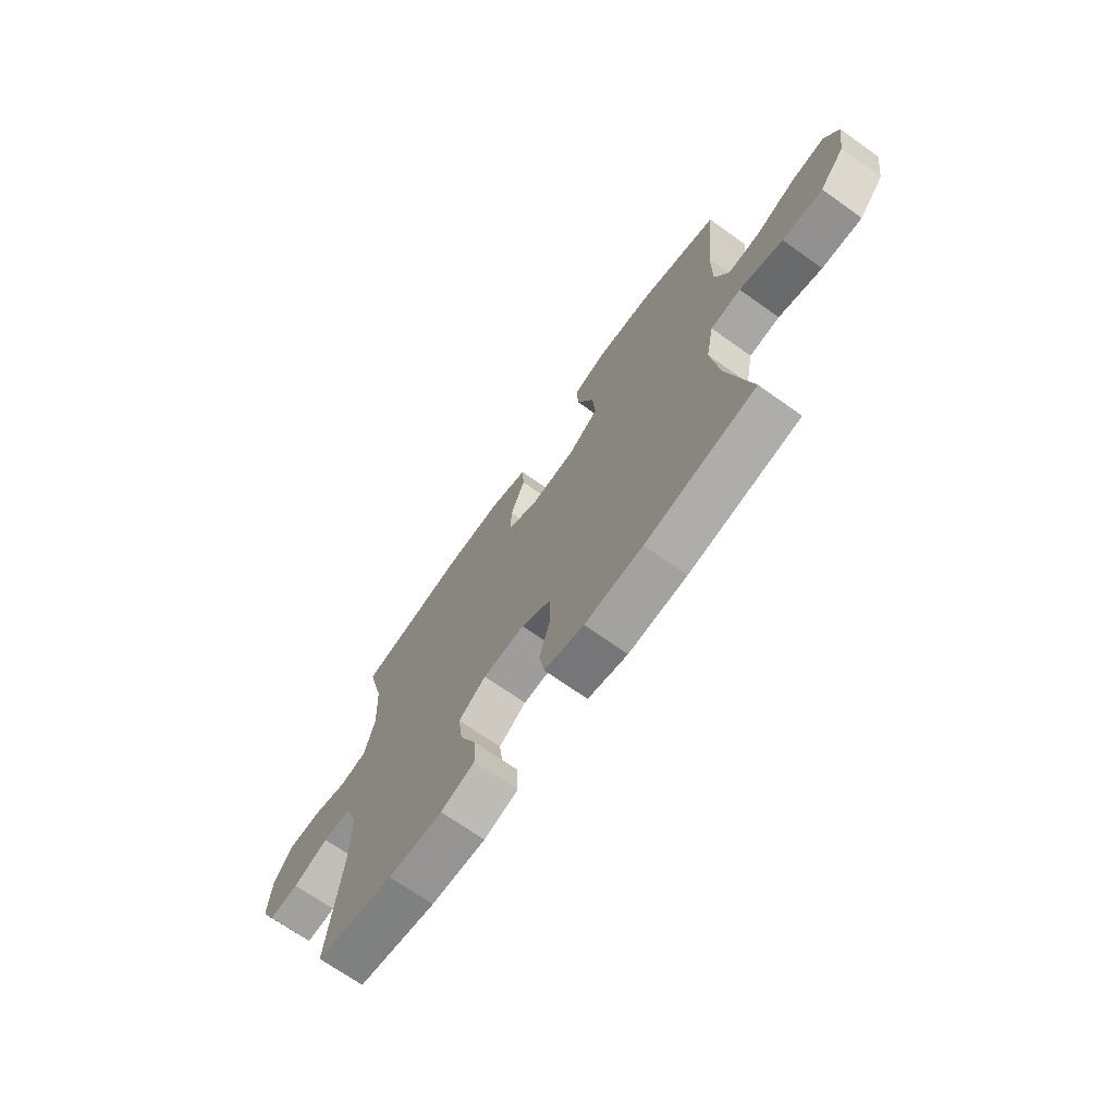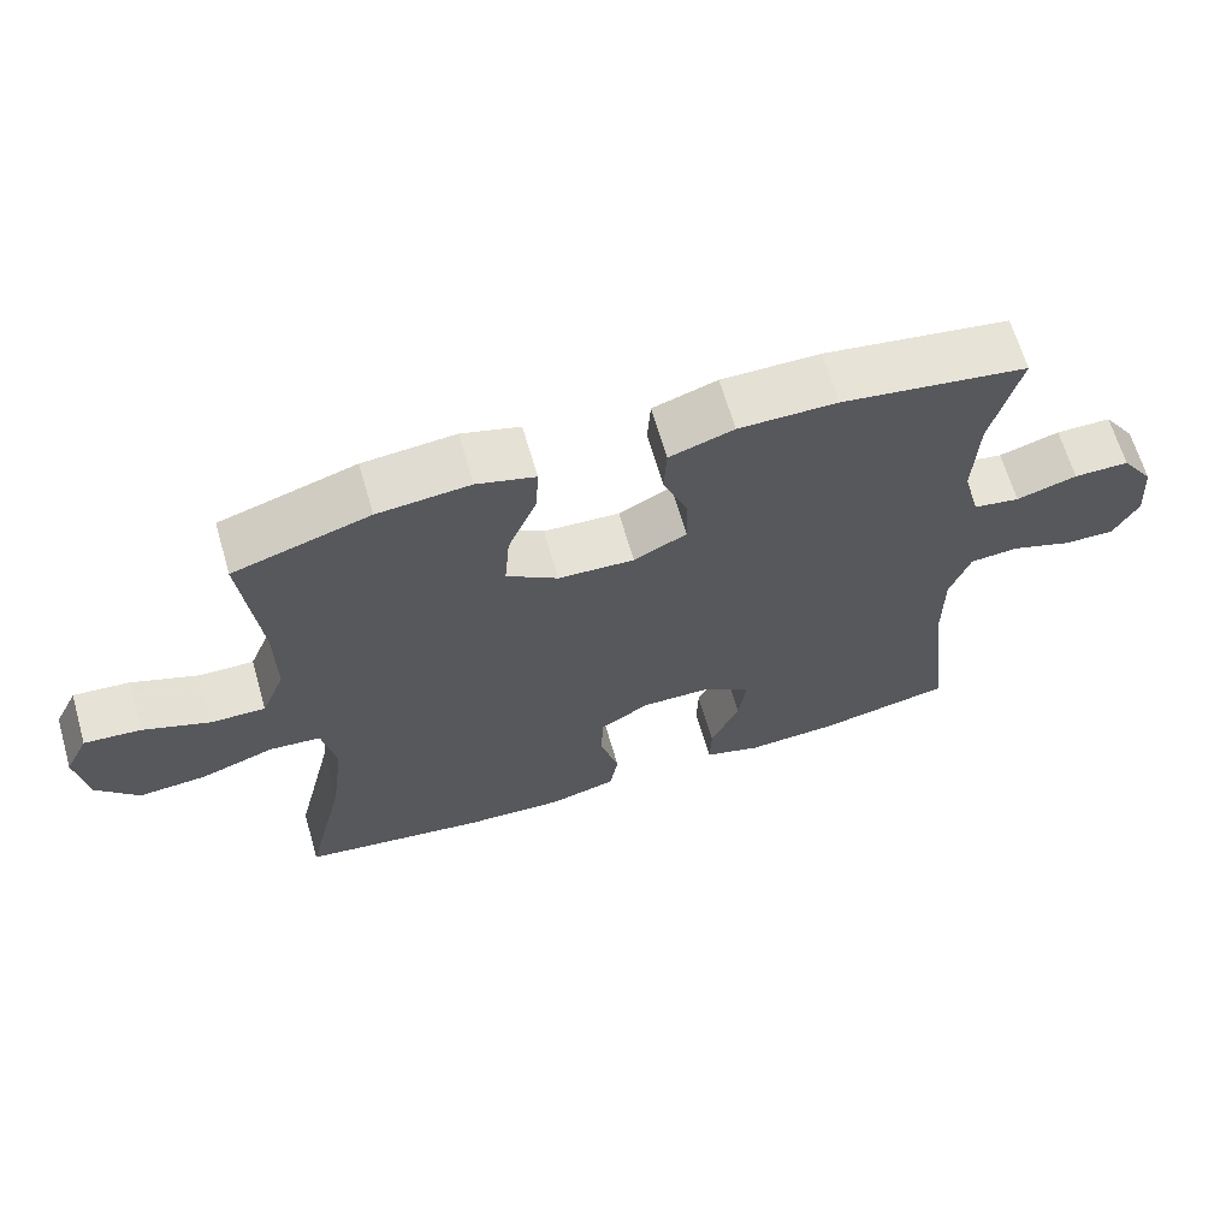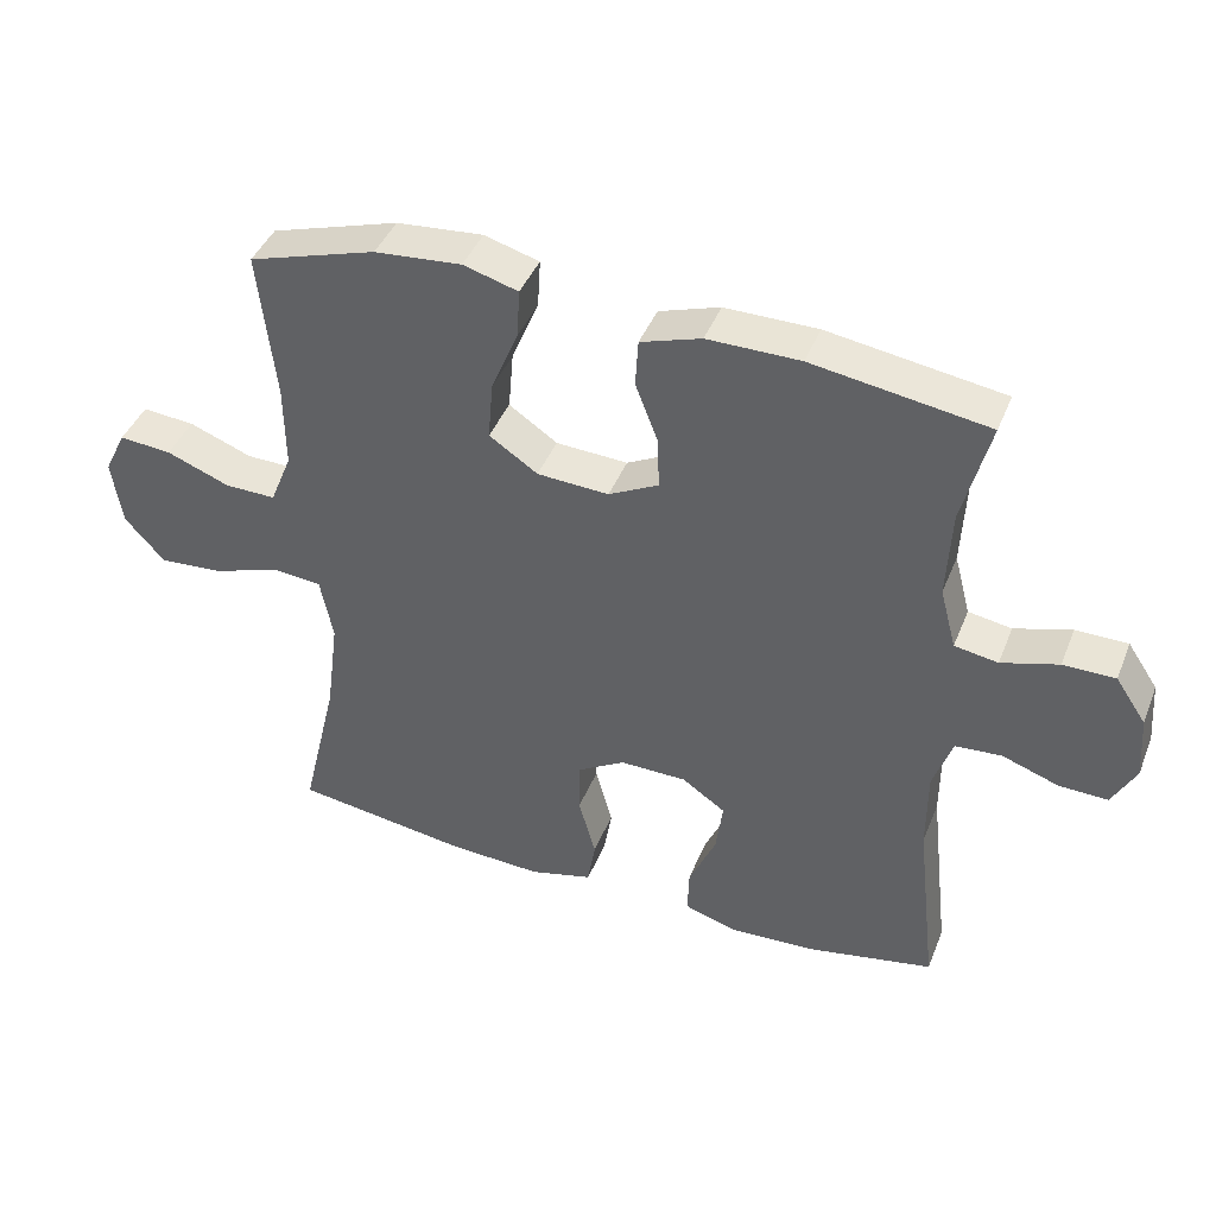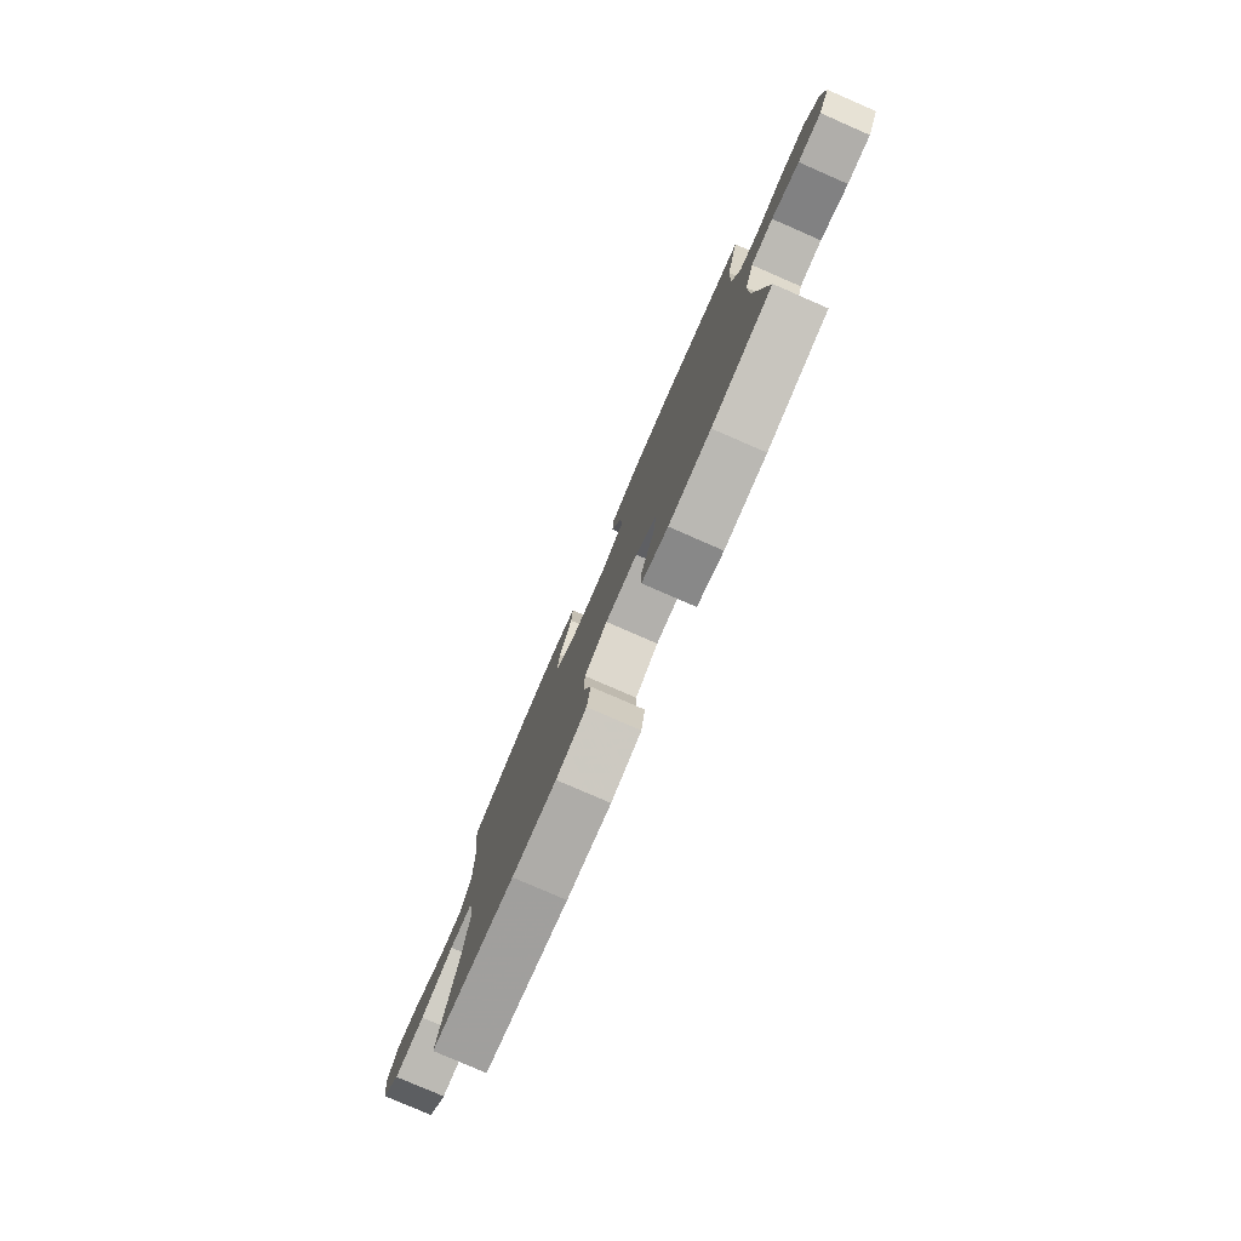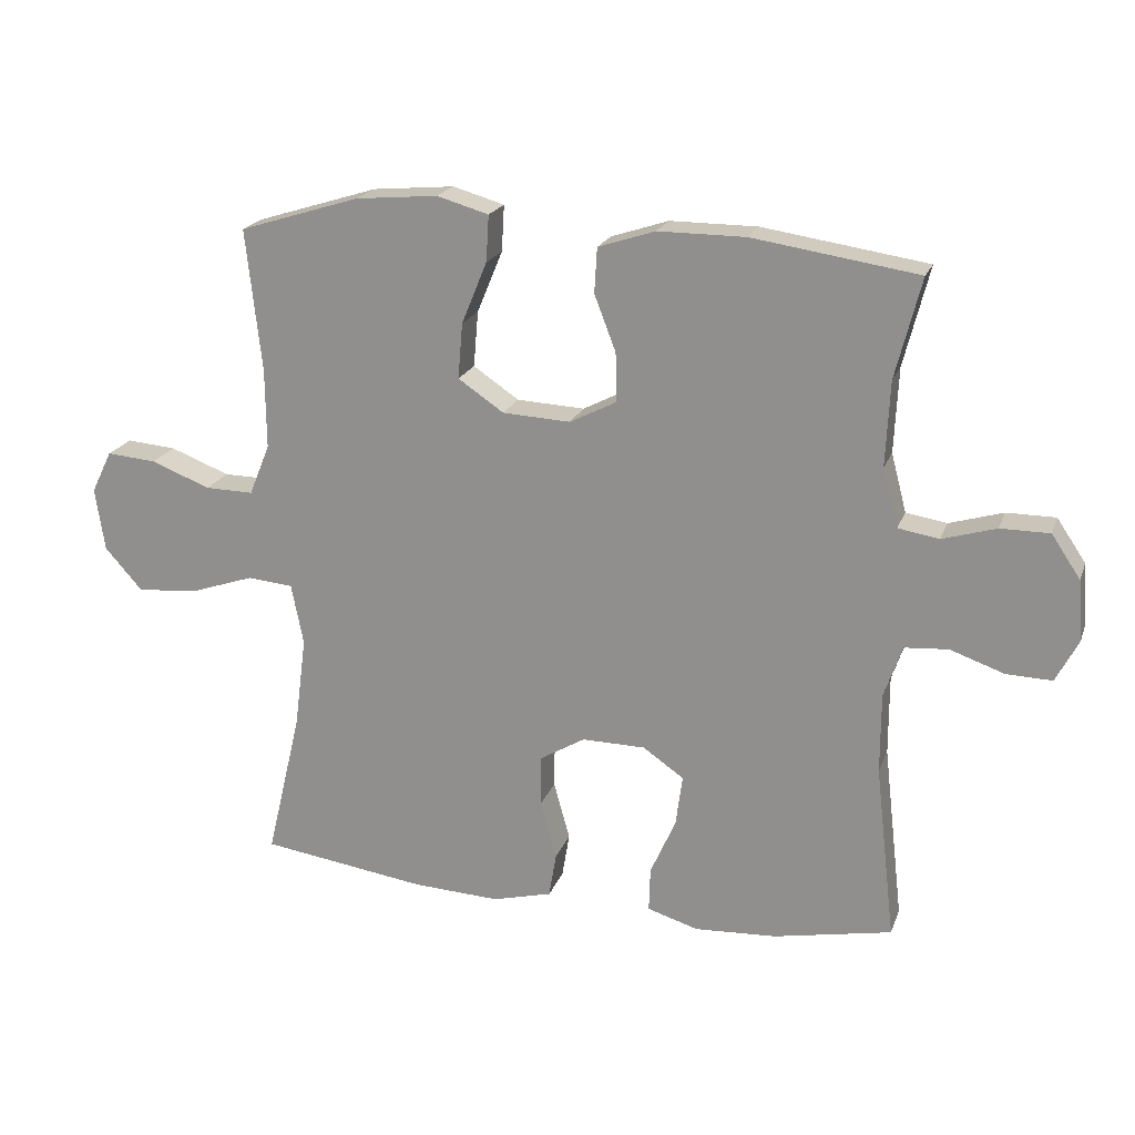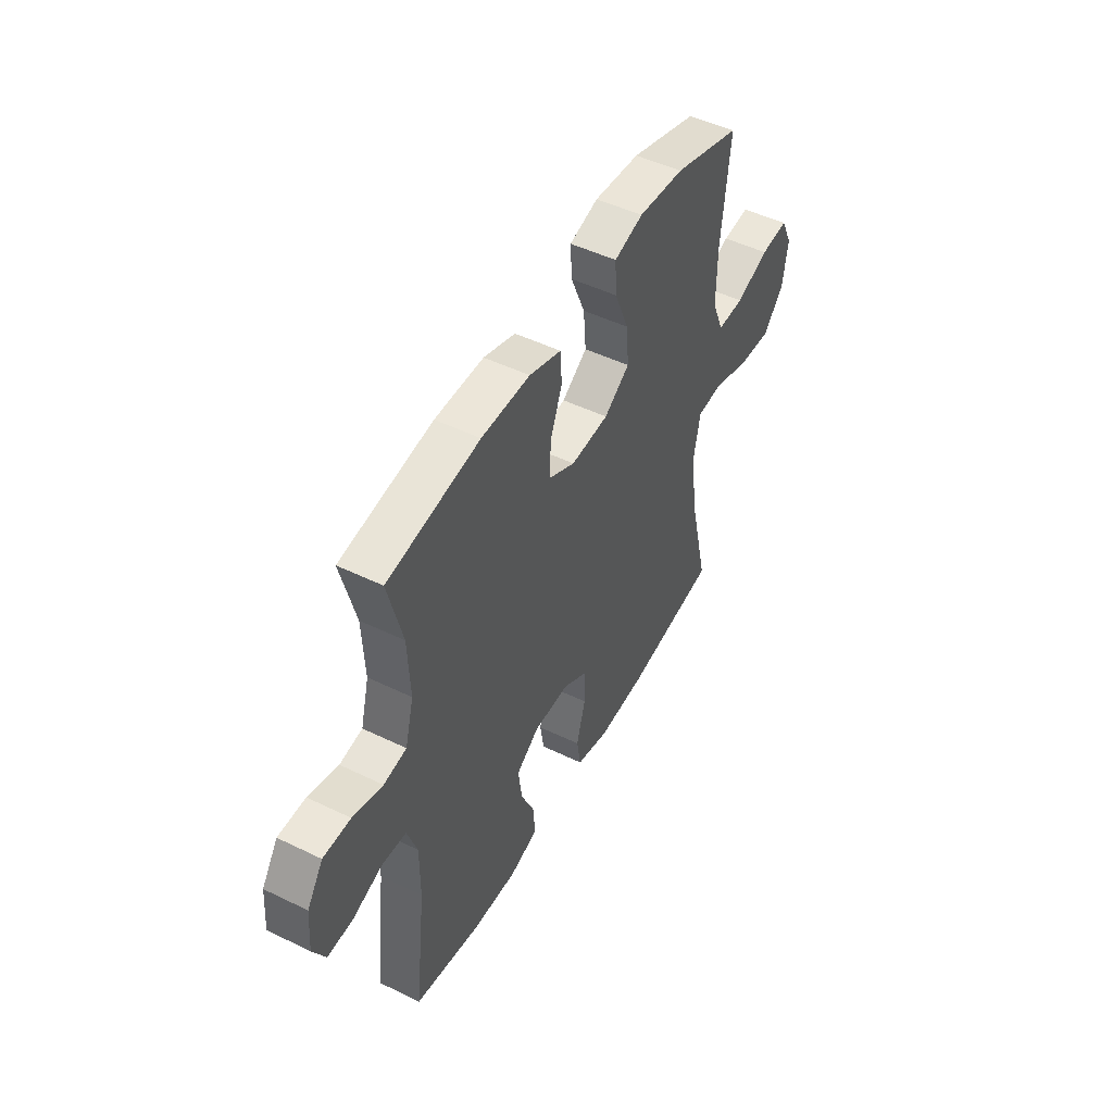
<metadata>
{"format":"obj","ext":"obj","renderer":"f3d","projection":"perspective","resolution":1024,"background":"white","views":[{"elev":-70.1,"azim":-125.3,"up":"+Z"},{"elev":65.4,"azim":-16.2,"up":"+Z"},{"elev":42.4,"azim":20.9,"up":"+Z"},{"elev":-79.4,"azim":66.5,"up":"+Z"},{"elev":20.3,"azim":16.9,"up":"+Z"},{"elev":49.1,"azim":118.3,"up":"+Z"}]}
</metadata>
<code>
v -0.5 0.07 0.5
v -0.32 0.07 0.556
v -0.198 0.07 0.567
v -0.121 0.07 0.545
v -0.125 0.07 0.476
v -0.163 0.07 0.384
v -0.17 0.07 0.301
v -0.102 0.07 0.255
v -0.001 0.07 0.25
v 0.069 0.07 0.286
v 0.067 0.07 0.359
v 0.035 0.07 0.442
v 0.039 0.07 0.509
v 0.124 0.07 0.537
v 0.254 0.07 0.537
v 0.5 0.07 0.5
v 0.462 0.07 0.351
v 0.456 0.07 0.224
v 0.479 0.07 0.137
v 0.54 0.07 0.127
v 0.62 0.07 0.151
v 0.693 0.07 0.151
v 0.736 0.07 0.087
v 0.743 0.07 -0.004
v 0.71 0.07 -0.067
v 0.642 0.07 -0.065
v 0.562 0.07 -0.037
v 0.497 0.07 -0.042
v 0.47 0.07 -0.12
v 0.47 0.07 -0.239
v 0.5 0.07 -0.5
v 0.324 0.07 -0.535
v 0.202 0.07 -0.542
v 0.126 0.07 -0.519
v 0.128 0.07 -0.453
v 0.166 0.07 -0.367
v 0.176 0.07 -0.291
v 0.115 0.07 -0.249
v 0.021 0.07 -0.248
v -0.046 0.07 -0.288
v -0.047 0.07 -0.364
v -0.023 0.07 -0.451
v -0.034 0.07 -0.518
v -0.123 0.07 -0.541
v -0.253 0.07 -0.535
v -0.5 0.07 -0.5
v -0.448 0.07 -0.281
v -0.43 0.07 -0.143
v -0.448 0.07 -0.052
v -0.516 0.07 -0.046
v -0.613 0.07 -0.079
v -0.703 0.07 -0.086
v -0.759 0.07 -0.023
v -0.773 0.07 0.071
v -0.742 0.07 0.134
v -0.668 0.07 0.128
v -0.579 0.07 0.094
v -0.507 0.07 0.093
v -0.476 0.07 0.169
v -0.477 0.07 0.288
v -0.5 0 0.5
v -0.32 0 0.556
v -0.198 0 0.567
v -0.121 0 0.545
v -0.125 0 0.476
v -0.163 0 0.384
v -0.17 0 0.301
v -0.102 0 0.255
v -0.001 0 0.25
v 0.069 0 0.286
v 0.067 0 0.359
v 0.035 0 0.442
v 0.039 0 0.509
v 0.124 0 0.537
v 0.254 0 0.537
v 0.5 0 0.5
v 0.462 0 0.351
v 0.456 0 0.224
v 0.479 0 0.137
v 0.54 0 0.127
v 0.62 0 0.151
v 0.693 0 0.151
v 0.736 0 0.087
v 0.743 0 -0.004
v 0.71 0 -0.067
v 0.642 0 -0.065
v 0.562 0 -0.037
v 0.497 0 -0.042
v 0.47 0 -0.12
v 0.47 0 -0.239
v 0.5 0 -0.5
v 0.324 0 -0.535
v 0.202 0 -0.542
v 0.126 0 -0.519
v 0.128 0 -0.453
v 0.166 0 -0.367
v 0.176 0 -0.291
v 0.115 0 -0.249
v 0.021 0 -0.248
v -0.046 0 -0.288
v -0.047 0 -0.364
v -0.023 0 -0.451
v -0.034 0 -0.518
v -0.123 0 -0.541
v -0.253 0 -0.535
v -0.5 0 -0.5
v -0.448 0 -0.281
v -0.43 0 -0.143
v -0.448 0 -0.052
v -0.516 0 -0.046
v -0.613 0 -0.079
v -0.703 0 -0.086
v -0.759 0 -0.023
v -0.773 0 0.071
v -0.742 0 0.134
v -0.668 0 0.128
v -0.579 0 0.094
v -0.507 0 0.093
v -0.476 0 0.169
v -0.477 0 0.288
f 54 55 56 57
f 54 57 58
f 53 54 58
f 50 51 52 53
f 49 50 53 58
f 44 45 46 47
f 44 47 48
f 41 42 43 44
f 40 41 44 48
f 39 40 48 49
f 33 34 35 36
f 33 36 37
f 30 31 32 33
f 29 30 33 37
f 28 29 37 38
f 24 25 26 27
f 24 27 28
f 23 24 28
f 20 21 22 23
f 19 20 23 28
f 18 19 28 38
f 14 15 16 17
f 11 12 13 14
f 10 11 14 17
f 9 10 17 18
f 3 4 5 6
f 3 6 7
f 60 1 2 3
f 59 60 3 7
f 8 9 18 38
f 39 49 58 59
f 38 39 59
f 7 8 38 59
f 117 116 115 114
f 118 117 114
f 118 114 113
f 113 112 111 110
f 118 113 110 109
f 107 106 105 104
f 108 107 104
f 104 103 102 101
f 108 104 101 100
f 109 108 100 99
f 96 95 94 93
f 97 96 93
f 93 92 91 90
f 97 93 90 89
f 98 97 89 88
f 87 86 85 84
f 88 87 84
f 88 84 83
f 83 82 81 80
f 88 83 80 79
f 98 88 79 78
f 77 76 75 74
f 74 73 72 71
f 77 74 71 70
f 78 77 70 69
f 66 65 64 63
f 67 66 63
f 63 62 61 120
f 67 63 120 119
f 98 78 69 68
f 119 118 109 99
f 119 99 98
f 119 98 68 67
f 1 61 62 2
f 2 62 63 3
f 3 63 64 4
f 4 64 65 5
f 5 65 66 6
f 6 66 67 7
f 7 67 68 8
f 8 68 69 9
f 9 69 70 10
f 10 70 71 11
f 11 71 72 12
f 12 72 73 13
f 13 73 74 14
f 14 74 75 15
f 15 75 76 16
f 16 76 77 17
f 17 77 78 18
f 18 78 79 19
f 19 79 80 20
f 20 80 81 21
f 21 81 82 22
f 22 82 83 23
f 23 83 84 24
f 24 84 85 25
f 25 85 86 26
f 26 86 87 27
f 27 87 88 28
f 28 88 89 29
f 29 89 90 30
f 30 90 91 31
f 31 91 92 32
f 32 92 93 33
f 33 93 94 34
f 34 94 95 35
f 35 95 96 36
f 36 96 97 37
f 37 97 98 38
f 38 98 99 39
f 39 99 100 40
f 40 100 101 41
f 41 101 102 42
f 42 102 103 43
f 43 103 104 44
f 44 104 105 45
f 45 105 106 46
f 46 106 107 47
f 47 107 108 48
f 48 108 109 49
f 49 109 110 50
f 50 110 111 51
f 51 111 112 52
f 52 112 113 53
f 53 113 114 54
f 54 114 115 55
f 55 115 116 56
f 56 116 117 57
f 57 117 118 58
f 58 118 119 59
f 59 119 120 60
f 60 120 61 1

</code>
